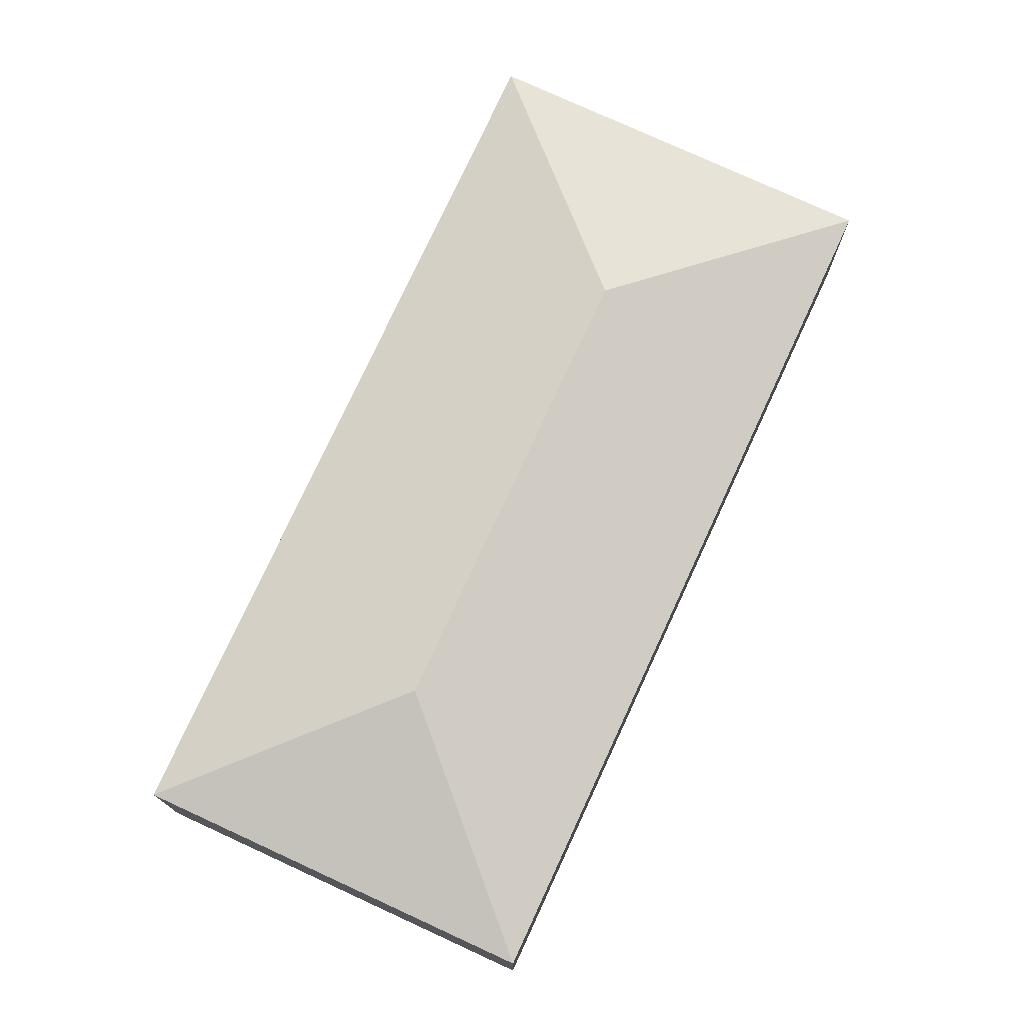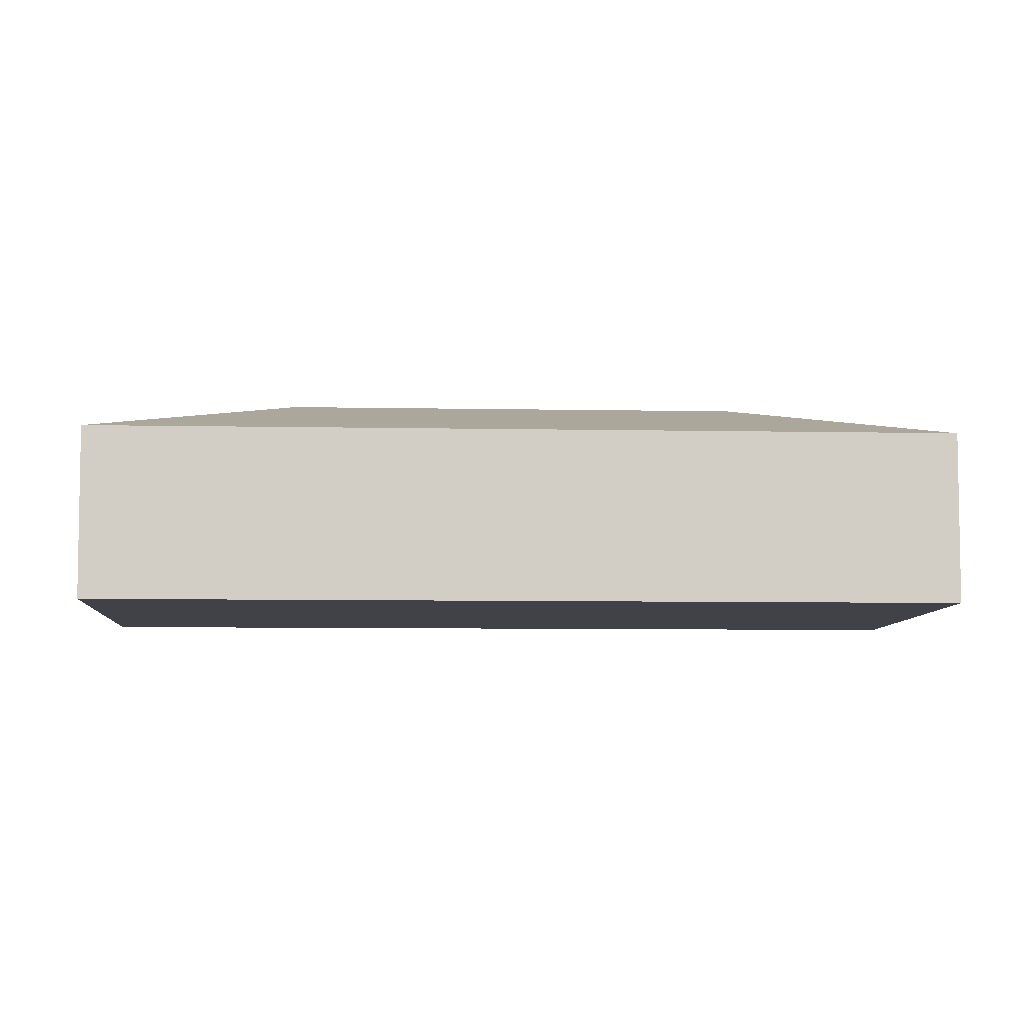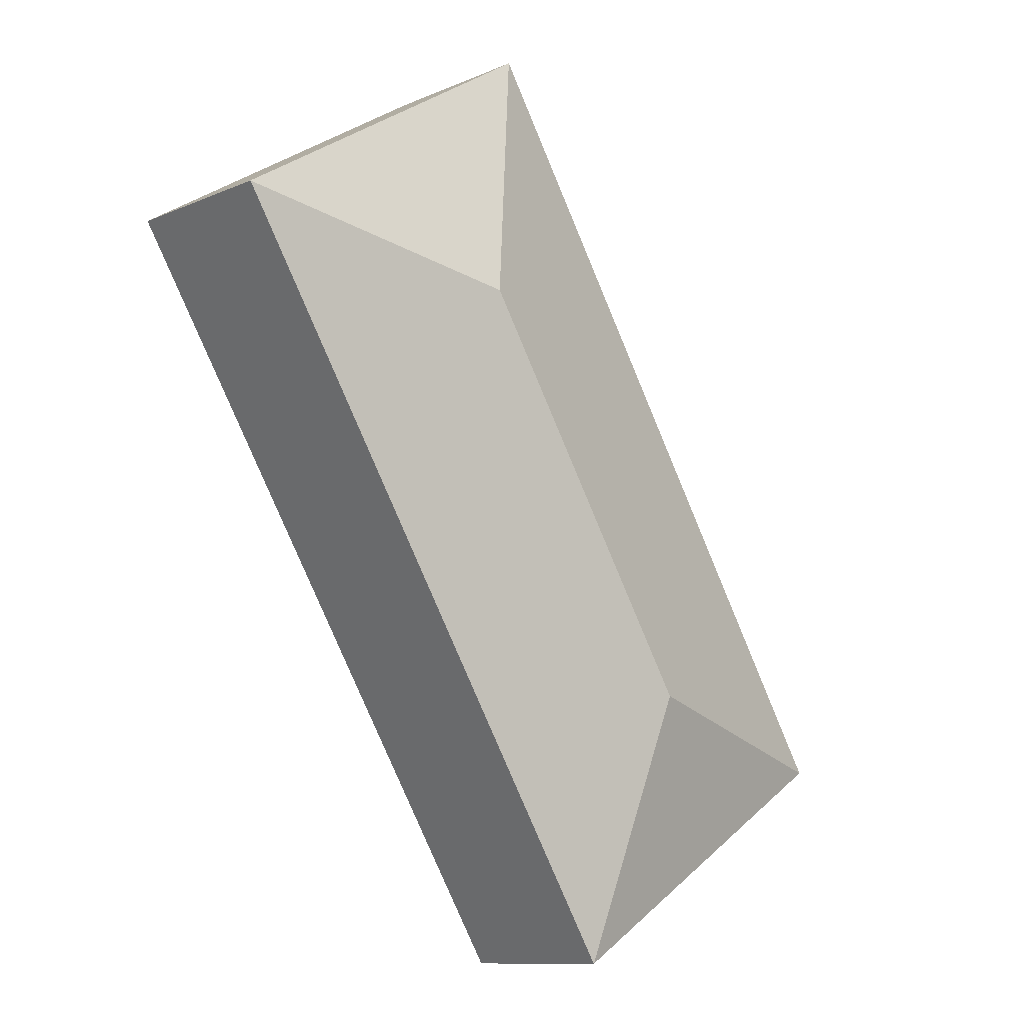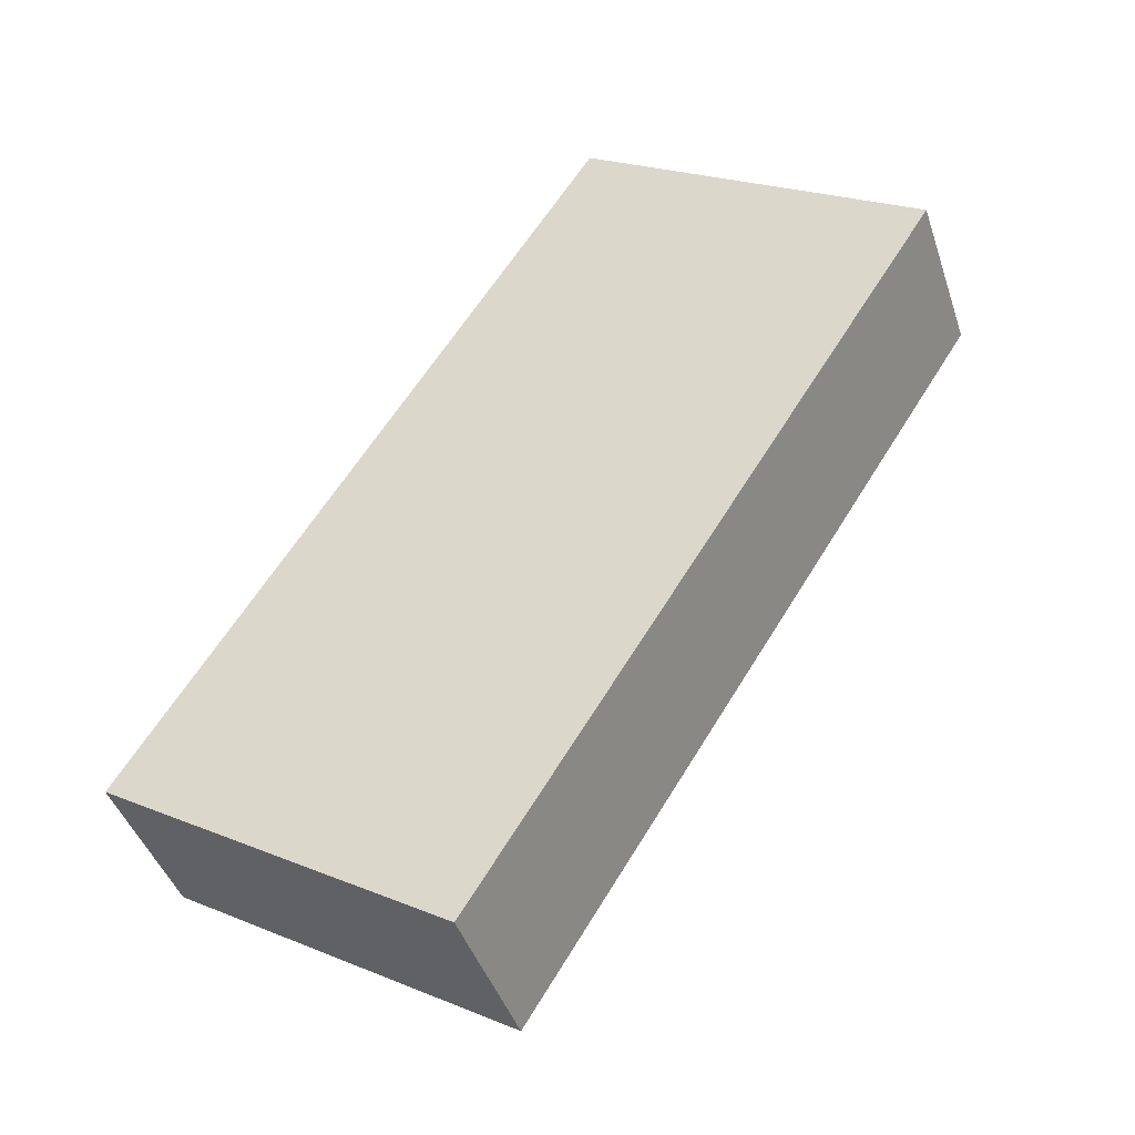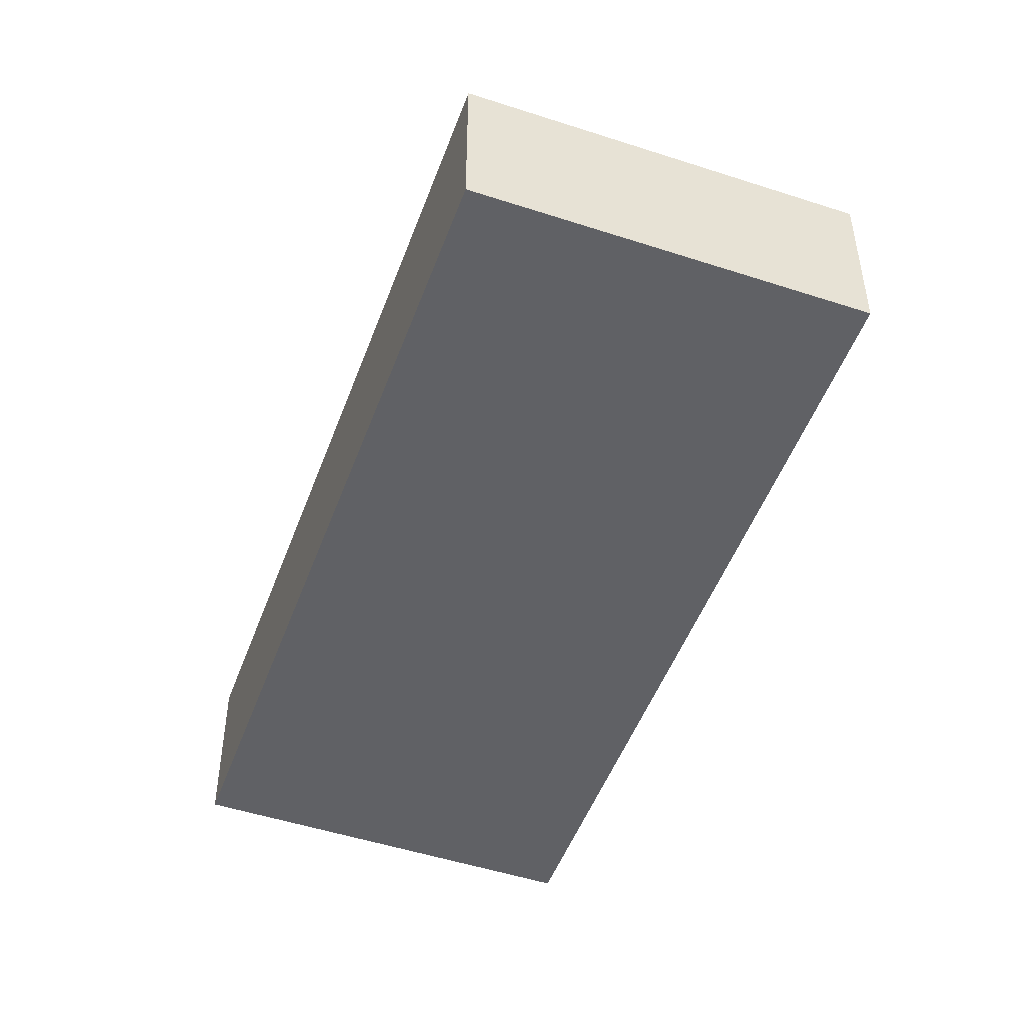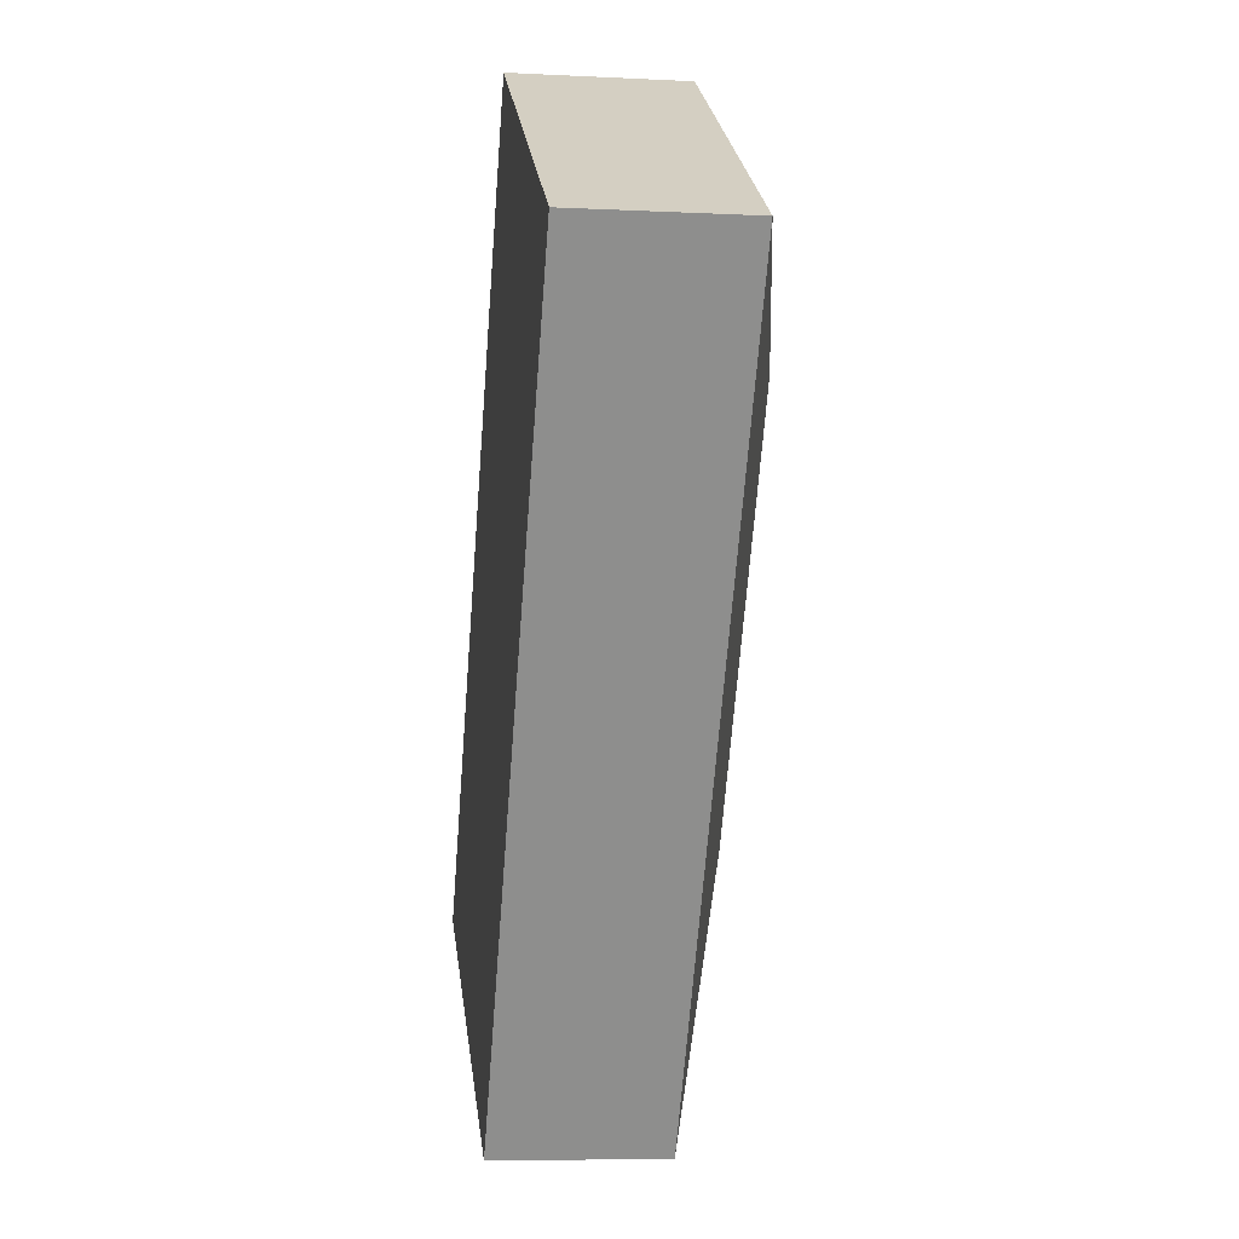
<metadata>
{"format":"obj","ext":"obj","renderer":"f3d","projection":"perspective","resolution":1024,"background":"white","views":[{"elev":76.3,"azim":-123.1,"up":"+Y"},{"elev":-6.8,"azim":118.7,"up":"+Y"},{"elev":-11.0,"azim":136.3,"up":"+Z"},{"elev":-42.8,"azim":17.8,"up":"+Z"},{"elev":-49.6,"azim":-167.7,"up":"+Y"},{"elev":-6.9,"azim":81.7,"up":"+Z"}]}
</metadata>
<code>
v  2.576 2.075 0.587
v  7.455 1.581 4.837
v  3.163 1.581 -1.989
v  4.879 2.075 4.25
v  4.291 1.581 6.826
v  2.767 1.581 -1.74
v  0 1.581 9.681e-17
v  3.163 1.218e-16 -1.989
v  0 0 0
v  2.767 1.065e-16 -1.74
v  4.291 -4.18e-16 6.826
v  7.455 -2.962e-16 4.837
g defaultobject
f 1 2 3
f 2 1 4
f 4 5 2
f 6 1 3
f 1 6 7
f 4 7 5
f 7 4 1
f 8 6 3
f 6 8 7
f 7 8 9
f 9 8 10
f 9 5 7
f 5 9 11
f 11 2 5
f 2 11 12
f 12 3 2
f 3 12 8
f 10 11 9
f 11 10 8
f 11 8 12

</code>
